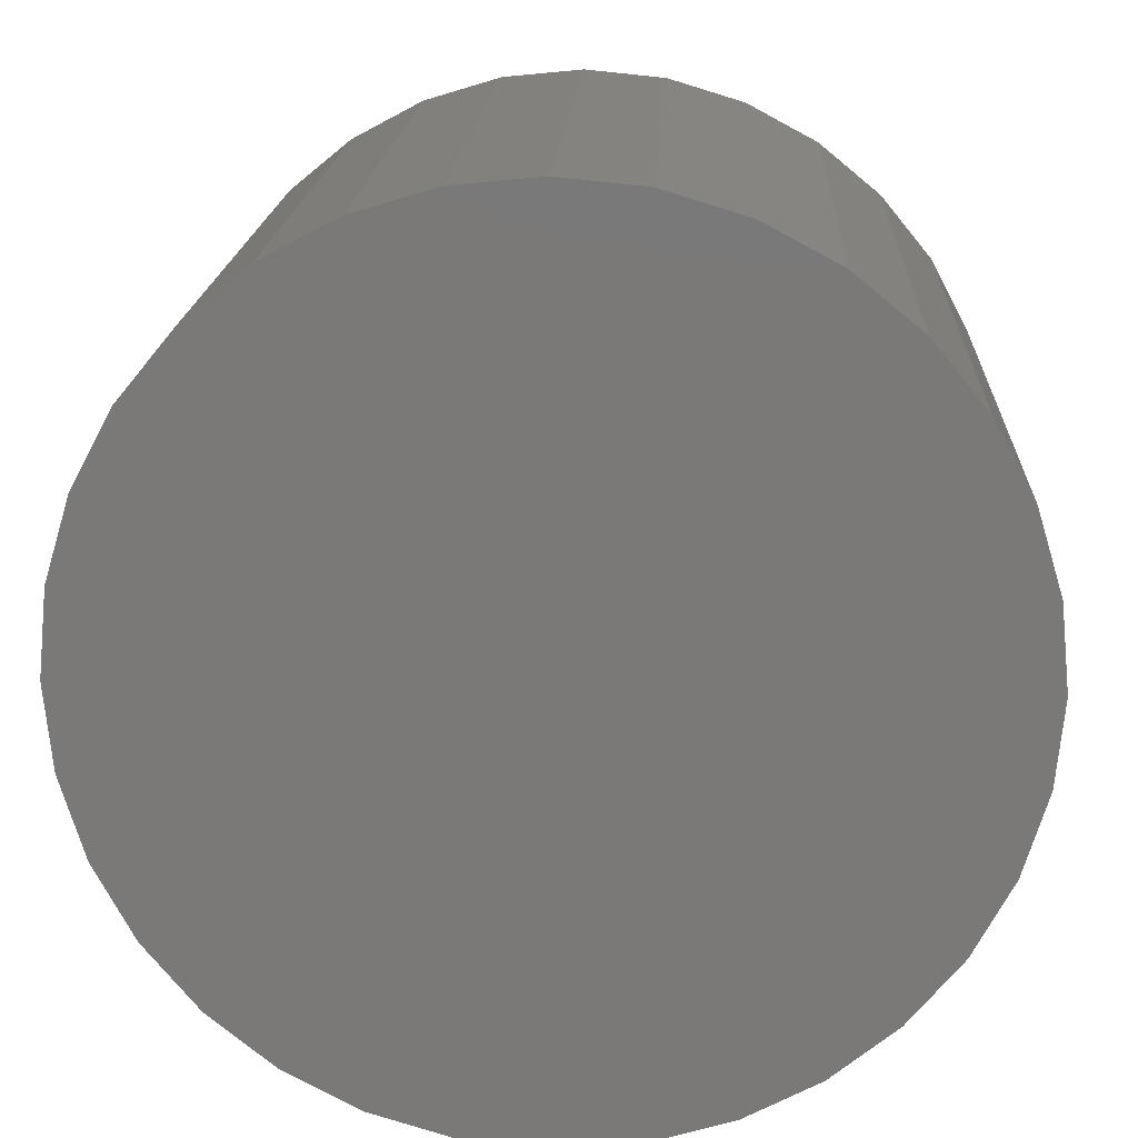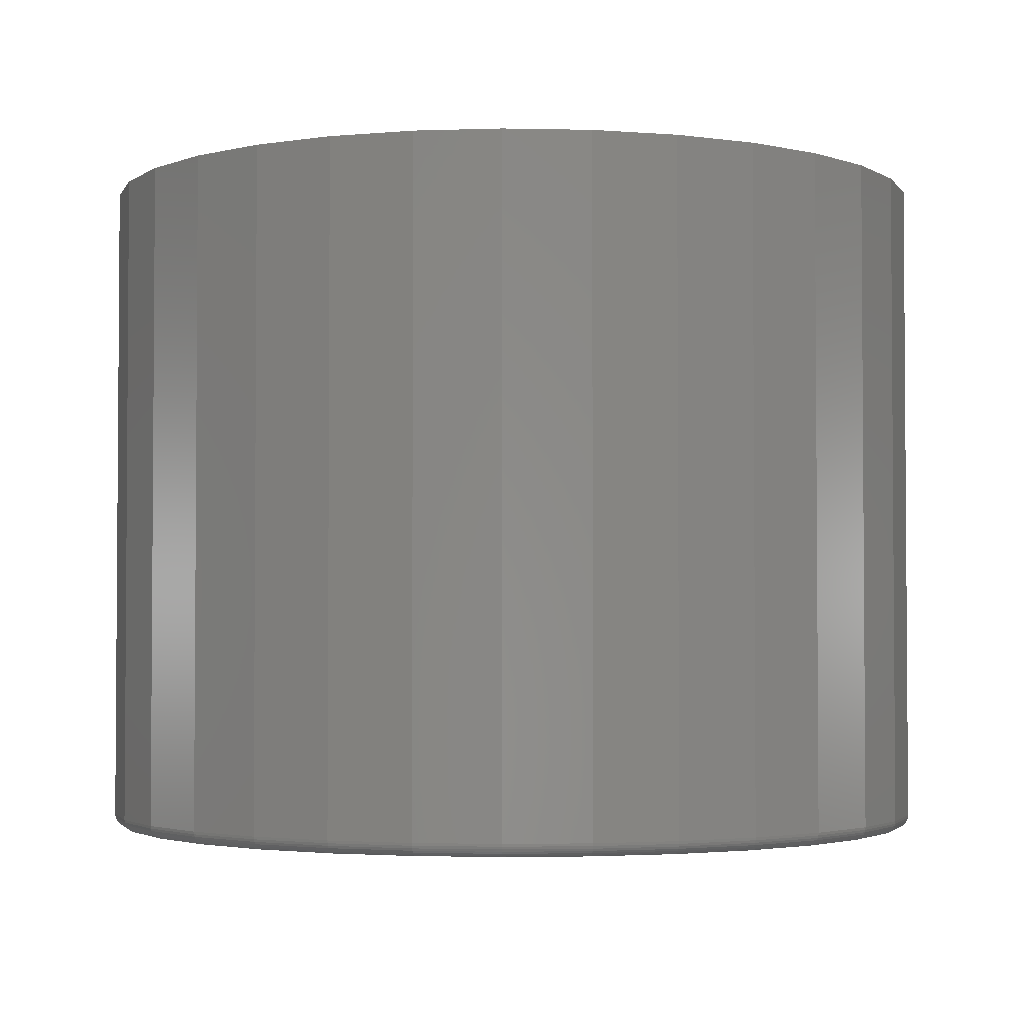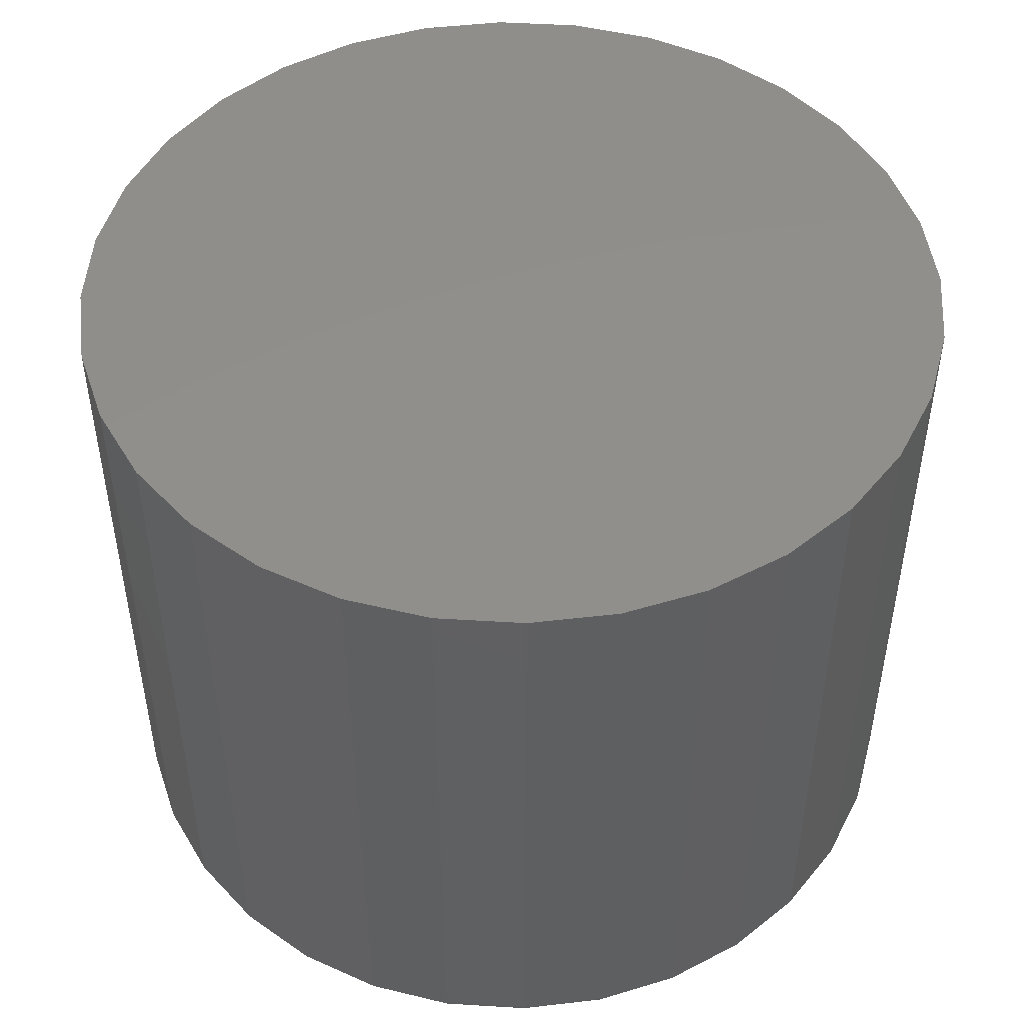
<metadata>
{"format":"stl","ext":"stl","renderer":"f3d","projection":"perspective","resolution":1024,"background":"white","views":[{"elev":17.2,"azim":2.7,"up":"+Y"},{"elev":-2.6,"azim":-133.8,"up":"+Z"},{"elev":48.6,"azim":-80.5,"up":"+Z"}]}
</metadata>
<code>
# stl→obj: 320 verts, 636 faces
v 0.007895 0.2448 0
v 0.05566 0.2401 0
v -0.03987 0.2401 0
v -0.08579 0.2262 0
v 0.1016 0.2262 0
v 0.05566 -0.2401 0
v -0.03987 -0.2401 0
v 0.1016 -0.2262 0
v 0.007895 -0.2448 0
v -0.08579 -0.2262 0
v -0.1281 -0.2036 0
v 0.1439 -0.2036 0
v -0.1652 -0.1731 0
v 0.181 -0.1731 0
v -0.1957 -0.136 0
v 0.2115 -0.136 0
v -0.2183 -0.09369 0
v 0.2341 -0.09369 0
v -0.2322 -0.04776 0
v 0.248 -0.04776 0
v -0.2369 -1.798e-16 0
v 0.2527 -5.234e-17 0
v -0.2322 0.04776 0
v 0.248 0.04776 0
v -0.2183 0.09369 0
v 0.2341 0.09369 0
v -0.1957 0.136 0
v 0.2115 0.136 0
v -0.1652 0.1731 0
v 0.181 0.1731 0
v -0.1281 0.2036 0
v 0.1439 0.2036 0
v 0.2605 -2.863e-16 0.007812
v 0.2605 0 0.3984
v 0.2557 -0.04929 0.007812
v 0.2557 -0.04929 0.3984
v 0.2413 -0.09668 0.007812
v 0.2413 -0.09668 0.3984
v 0.218 -0.1404 0.007812
v 0.218 -0.1404 0.3984
v 0.1865 -0.1786 0.007812
v 0.1865 -0.1786 0.3984
v 0.1482 -0.2101 0.007812
v 0.1482 -0.2101 0.3984
v 0.1046 -0.2334 0.007812
v 0.1046 -0.2334 0.3984
v 0.05718 -0.2478 0.007812
v 0.05718 -0.2478 0.3984
v 0.007895 -0.2526 0.007812
v 0.007895 -0.2526 0.3984
v -0.04139 -0.2478 0.007812
v -0.04139 -0.2478 0.3984
v -0.08878 -0.2334 0.007812
v -0.08878 -0.2334 0.3984
v -0.1325 -0.2101 0.007812
v -0.1325 -0.2101 0.3984
v -0.1707 -0.1786 0.007812
v -0.1707 -0.1786 0.3984
v -0.2022 -0.1404 0.007812
v -0.2022 -0.1404 0.3984
v -0.2255 -0.09668 0.007812
v -0.2255 -0.09668 0.3984
v -0.2399 -0.04929 0.007812
v -0.2399 -0.04929 0.3984
v -0.2447 3.094e-17 0.007812
v -0.2447 3.094e-17 0.3984
v -0.2399 0.04929 0.007812
v -0.2399 0.04929 0.3984
v -0.2255 0.09668 0.007812
v -0.2255 0.09668 0.3984
v -0.2022 0.1404 0.007812
v -0.2022 0.1404 0.3984
v -0.1707 0.1786 0.007812
v -0.1707 0.1786 0.3984
v -0.1325 0.2101 0.007812
v -0.1325 0.2101 0.3984
v -0.08878 0.2334 0.007812
v -0.08878 0.2334 0.3984
v -0.04139 0.2478 0.007812
v -0.04139 0.2478 0.3984
v 0.007895 0.2526 0.007812
v 0.007895 0.2526 0.3984
v 0.05718 0.2478 0.007812
v 0.05718 0.2478 0.3984
v 0.1046 0.2334 0.007812
v 0.1046 0.2334 0.3984
v 0.1482 0.2101 0.007812
v 0.1482 0.2101 0.3984
v 0.1865 0.1786 0.007812
v 0.1865 0.1786 0.3984
v 0.218 0.1404 0.007812
v 0.218 0.1404 0.3984
v 0.2413 0.09668 0.007812
v 0.2413 0.09668 0.3984
v 0.2557 0.04929 0.007812
v 0.2557 0.04929 0.3984
v -0.2446 -2.082e-16 0.006288
v -0.2397 0.04926 0.006288
v -0.2441 -1.943e-16 0.004823
v -0.2393 0.04917 0.004823
v -0.2434 -1.943e-16 0.003472
v -0.2386 0.04903 0.003472
v -0.2424 -2.082e-16 0.002288
v -0.2376 0.04884 0.002288
v -0.2413 -1.943e-16 0.001317
v -0.2365 0.04861 0.001317
v -0.2399 -1.943e-16 0.0005947
v -0.2352 0.04835 0.0005947
v -0.2384 -2.082e-16 0.0001501
v -0.2337 0.04806 0.0001501
v 0.2555 0.04926 0.006288
v 0.2604 -2.914e-16 0.006288
v 0.2551 0.04917 0.004823
v 0.2599 -3.053e-16 0.004823
v 0.2544 0.04903 0.003472
v 0.2592 -2.914e-16 0.003472
v 0.2534 0.04884 0.002288
v 0.2582 -2.914e-16 0.002288
v 0.2523 0.04861 0.001317
v 0.2571 -2.914e-16 0.001317
v 0.2509 0.04835 0.0005947
v 0.2557 -2.914e-16 0.0005947
v 0.2495 0.04806 0.0001501
v 0.2542 -2.914e-16 0.0001501
v 0.2412 0.09662 0.006288
v 0.2407 0.09645 0.004823
v 0.2401 0.09617 0.003472
v 0.2392 0.0958 0.002288
v 0.2381 0.09535 0.001317
v 0.2368 0.09483 0.0005947
v 0.2355 0.09427 0.0001501
v 0.2178 0.1403 0.006288
v 0.2175 0.14 0.004823
v 0.2169 0.1396 0.003472
v 0.216 0.1391 0.002288
v 0.2151 0.1384 0.001317
v 0.2139 0.1377 0.0005947
v 0.2127 0.1369 0.0001501
v 0.1864 0.1785 0.006288
v 0.1861 0.1782 0.004823
v 0.1856 0.1777 0.003472
v 0.1849 0.177 0.002288
v 0.1841 0.1762 0.001317
v 0.1831 0.1752 0.0005947
v 0.1821 0.1742 0.0001501
v 0.1482 0.2099 0.006288
v 0.1479 0.2096 0.004823
v 0.1475 0.209 0.003472
v 0.147 0.2082 0.002288
v 0.1463 0.2072 0.001317
v 0.1456 0.206 0.0005947
v 0.1448 0.2048 0.0001501
v 0.1045 0.2333 0.006288
v 0.1043 0.2329 0.004823
v 0.1041 0.2322 0.003472
v 0.1037 0.2313 0.002288
v 0.1032 0.2302 0.001317
v 0.1027 0.2289 0.0005947
v 0.1022 0.2276 0.0001501
v 0.05715 0.2476 0.006288
v 0.05706 0.2472 0.004823
v 0.05692 0.2465 0.003472
v 0.05673 0.2455 0.002288
v 0.0565 0.2444 0.001317
v 0.05624 0.243 0.0005947
v 0.05595 0.2416 0.0001501
v 0.007895 0.2525 0.006288
v 0.007895 0.252 0.004823
v 0.007895 0.2513 0.003472
v 0.007895 0.2503 0.002288
v 0.007895 0.2492 0.001317
v 0.007895 0.2478 0.0005947
v 0.007895 0.2463 0.0001501
v -0.04136 0.2476 0.006288
v -0.04128 0.2472 0.004823
v -0.04113 0.2465 0.003472
v -0.04094 0.2455 0.002288
v -0.04071 0.2444 0.001317
v -0.04045 0.243 0.0005947
v -0.04016 0.2416 0.0001501
v -0.08873 0.2333 0.006288
v -0.08856 0.2329 0.004823
v -0.08828 0.2322 0.003472
v -0.08791 0.2313 0.002288
v -0.08745 0.2302 0.001317
v -0.08694 0.2289 0.0005947
v -0.08638 0.2276 0.0001501
v -0.1324 0.2099 0.006288
v -0.1321 0.2096 0.004823
v -0.1317 0.209 0.003472
v -0.1312 0.2082 0.002288
v -0.1305 0.2072 0.001317
v -0.1298 0.206 0.0005947
v -0.129 0.2048 0.0001501
v -0.1706 0.1785 0.006288
v -0.1703 0.1782 0.004823
v -0.1698 0.1777 0.003472
v -0.1691 0.177 0.002288
v -0.1683 0.1762 0.001317
v -0.1673 0.1752 0.0005947
v -0.1663 0.1742 0.0001501
v -0.202 0.1403 0.006288
v -0.2017 0.14 0.004823
v -0.2011 0.1396 0.003472
v -0.2003 0.1391 0.002288
v -0.1993 0.1384 0.001317
v -0.1982 0.1377 0.0005947
v -0.1969 0.1369 0.0001501
v -0.2254 0.09662 0.006288
v -0.225 0.09645 0.004823
v -0.2243 0.09617 0.003472
v -0.2234 0.0958 0.002288
v -0.2223 0.09535 0.001317
v -0.2211 0.09483 0.0005947
v -0.2197 0.09427 0.0001501
v 0.2555 -0.04926 0.006288
v 0.2551 -0.04917 0.004823
v 0.2544 -0.04903 0.003472
v 0.2534 -0.04884 0.002288
v 0.2523 -0.04861 0.001317
v 0.2509 -0.04835 0.0005947
v 0.2495 -0.04806 0.0001501
v -0.2397 -0.04926 0.006288
v -0.2393 -0.04917 0.004823
v -0.2386 -0.04903 0.003472
v -0.2376 -0.04884 0.002288
v -0.2365 -0.04861 0.001317
v -0.2352 -0.04835 0.0005947
v -0.2337 -0.04806 0.0001501
v -0.2254 -0.09662 0.006288
v -0.225 -0.09645 0.004823
v -0.2243 -0.09617 0.003472
v -0.2234 -0.0958 0.002288
v -0.2223 -0.09535 0.001317
v -0.2211 -0.09483 0.0005947
v -0.2197 -0.09427 0.0001501
v -0.202 -0.1403 0.006288
v -0.2017 -0.14 0.004823
v -0.2011 -0.1396 0.003472
v -0.2003 -0.1391 0.002288
v -0.1993 -0.1384 0.001317
v -0.1982 -0.1377 0.0005947
v -0.1969 -0.1369 0.0001501
v -0.1706 -0.1785 0.006288
v -0.1703 -0.1782 0.004823
v -0.1698 -0.1777 0.003472
v -0.1691 -0.177 0.002288
v -0.1683 -0.1762 0.001317
v -0.1673 -0.1752 0.0005947
v -0.1663 -0.1742 0.0001501
v -0.1324 -0.2099 0.006288
v -0.1321 -0.2096 0.004823
v -0.1317 -0.209 0.003472
v -0.1312 -0.2082 0.002288
v -0.1305 -0.2072 0.001317
v -0.1298 -0.206 0.0005947
v -0.129 -0.2048 0.0001501
v -0.08873 -0.2333 0.006288
v -0.08856 -0.2329 0.004823
v -0.08828 -0.2322 0.003472
v -0.08791 -0.2313 0.002288
v -0.08745 -0.2302 0.001317
v -0.08694 -0.2289 0.0005947
v -0.08638 -0.2276 0.0001501
v -0.04136 -0.2476 0.006288
v -0.04128 -0.2472 0.004823
v -0.04113 -0.2465 0.003472
v -0.04094 -0.2455 0.002288
v -0.04071 -0.2444 0.001317
v -0.04045 -0.243 0.0005947
v -0.04016 -0.2416 0.0001501
v 0.007895 -0.2525 0.006288
v 0.007895 -0.252 0.004823
v 0.007895 -0.2513 0.003472
v 0.007895 -0.2503 0.002288
v 0.007895 -0.2492 0.001317
v 0.007895 -0.2478 0.0005947
v 0.007895 -0.2463 0.0001501
v 0.05715 -0.2476 0.006288
v 0.05706 -0.2472 0.004823
v 0.05692 -0.2465 0.003472
v 0.05673 -0.2455 0.002288
v 0.0565 -0.2444 0.001317
v 0.05624 -0.243 0.0005947
v 0.05595 -0.2416 0.0001501
v 0.1045 -0.2333 0.006288
v 0.1043 -0.2329 0.004823
v 0.1041 -0.2322 0.003472
v 0.1037 -0.2313 0.002288
v 0.1032 -0.2302 0.001317
v 0.1027 -0.2289 0.0005947
v 0.1022 -0.2276 0.0001501
v 0.1482 -0.2099 0.006288
v 0.1479 -0.2096 0.004823
v 0.1475 -0.209 0.003472
v 0.147 -0.2082 0.002288
v 0.1463 -0.2072 0.001317
v 0.1456 -0.206 0.0005947
v 0.1448 -0.2048 0.0001501
v 0.1864 -0.1785 0.006288
v 0.1861 -0.1782 0.004823
v 0.1856 -0.1777 0.003472
v 0.1849 -0.177 0.002288
v 0.1841 -0.1762 0.001317
v 0.1831 -0.1752 0.0005947
v 0.1821 -0.1742 0.0001501
v 0.2178 -0.1403 0.006288
v 0.2175 -0.14 0.004823
v 0.2169 -0.1396 0.003472
v 0.216 -0.1391 0.002288
v 0.2151 -0.1384 0.001317
v 0.2139 -0.1377 0.0005947
v 0.2127 -0.1369 0.0001501
v 0.2412 -0.09662 0.006288
v 0.2407 -0.09645 0.004823
v 0.2401 -0.09617 0.003472
v 0.2392 -0.0958 0.002288
v 0.2381 -0.09535 0.001317
v 0.2368 -0.09483 0.0005947
v 0.2355 -0.09427 0.0001501
f 1 2 3
f 4 3 2
f 5 4 2
f 6 7 8
f 9 7 6
f 7 10 8
f 8 10 11
f 8 11 12
f 12 11 13
f 12 13 14
f 14 13 15
f 14 15 16
f 16 15 17
f 16 17 18
f 18 17 19
f 18 19 20
f 20 19 21
f 20 21 22
f 22 21 23
f 22 23 24
f 24 23 25
f 24 25 26
f 26 25 27
f 26 27 28
f 28 27 29
f 28 29 30
f 30 29 31
f 30 31 32
f 32 31 4
f 32 4 5
f 33 34 35
f 35 34 36
f 35 36 37
f 37 36 38
f 37 38 39
f 39 38 40
f 39 40 41
f 41 40 42
f 41 42 43
f 43 42 44
f 43 44 45
f 45 44 46
f 45 46 47
f 47 46 48
f 47 48 49
f 49 48 50
f 49 50 51
f 51 50 52
f 51 52 53
f 53 52 54
f 53 54 55
f 55 54 56
f 55 56 57
f 57 56 58
f 57 58 59
f 59 58 60
f 59 60 61
f 61 60 62
f 61 62 63
f 63 62 64
f 63 64 65
f 65 64 66
f 65 66 67
f 67 66 68
f 67 68 69
f 69 68 70
f 69 70 71
f 71 70 72
f 71 72 73
f 73 72 74
f 73 74 75
f 75 74 76
f 75 76 77
f 77 76 78
f 77 78 79
f 79 78 80
f 79 80 81
f 81 80 82
f 81 82 83
f 83 82 84
f 83 84 85
f 85 84 86
f 85 86 87
f 87 86 88
f 87 88 89
f 89 88 90
f 89 90 91
f 91 90 92
f 91 92 93
f 93 92 94
f 93 94 95
f 95 94 96
f 95 96 33
f 33 96 34
f 65 67 97
f 97 67 98
f 97 98 99
f 99 98 100
f 99 100 101
f 101 100 102
f 101 102 103
f 103 102 104
f 103 104 105
f 105 104 106
f 105 106 107
f 107 106 108
f 107 108 109
f 109 108 110
f 109 110 21
f 21 110 23
f 95 33 111
f 111 33 112
f 111 112 113
f 113 112 114
f 113 114 115
f 115 114 116
f 115 116 117
f 117 116 118
f 117 118 119
f 119 118 120
f 119 120 121
f 121 120 122
f 121 122 123
f 123 122 124
f 123 124 24
f 24 124 22
f 93 95 125
f 125 95 111
f 125 111 126
f 126 111 113
f 126 113 127
f 127 113 115
f 127 115 128
f 128 115 117
f 128 117 129
f 129 117 119
f 129 119 130
f 130 119 121
f 130 121 131
f 131 121 123
f 131 123 26
f 26 123 24
f 91 93 132
f 132 93 125
f 132 125 133
f 133 125 126
f 133 126 134
f 134 126 127
f 134 127 135
f 135 127 128
f 135 128 136
f 136 128 129
f 136 129 137
f 137 129 130
f 137 130 138
f 138 130 131
f 138 131 28
f 28 131 26
f 89 91 139
f 139 91 132
f 139 132 140
f 140 132 133
f 140 133 141
f 141 133 134
f 141 134 142
f 142 134 135
f 142 135 143
f 143 135 136
f 143 136 144
f 144 136 137
f 144 137 145
f 145 137 138
f 145 138 30
f 30 138 28
f 87 89 146
f 146 89 139
f 146 139 147
f 147 139 140
f 147 140 148
f 148 140 141
f 148 141 149
f 149 141 142
f 149 142 150
f 150 142 143
f 150 143 151
f 151 143 144
f 151 144 152
f 152 144 145
f 152 145 32
f 32 145 30
f 85 87 153
f 153 87 146
f 153 146 154
f 154 146 147
f 154 147 155
f 155 147 148
f 155 148 156
f 156 148 149
f 156 149 157
f 157 149 150
f 157 150 158
f 158 150 151
f 158 151 159
f 159 151 152
f 159 152 5
f 5 152 32
f 83 85 160
f 160 85 153
f 160 153 161
f 161 153 154
f 161 154 162
f 162 154 155
f 162 155 163
f 163 155 156
f 163 156 164
f 164 156 157
f 164 157 165
f 165 157 158
f 165 158 166
f 166 158 159
f 166 159 2
f 2 159 5
f 81 83 167
f 167 83 160
f 167 160 168
f 168 160 161
f 168 161 169
f 169 161 162
f 169 162 170
f 170 162 163
f 170 163 171
f 171 163 164
f 171 164 172
f 172 164 165
f 172 165 173
f 173 165 166
f 173 166 1
f 1 166 2
f 79 81 174
f 174 81 167
f 174 167 175
f 175 167 168
f 175 168 176
f 176 168 169
f 176 169 177
f 177 169 170
f 177 170 178
f 178 170 171
f 178 171 179
f 179 171 172
f 179 172 180
f 180 172 173
f 180 173 3
f 3 173 1
f 77 79 181
f 181 79 174
f 181 174 182
f 182 174 175
f 182 175 183
f 183 175 176
f 183 176 184
f 184 176 177
f 184 177 185
f 185 177 178
f 185 178 186
f 186 178 179
f 186 179 187
f 187 179 180
f 187 180 4
f 4 180 3
f 75 77 188
f 188 77 181
f 188 181 189
f 189 181 182
f 189 182 190
f 190 182 183
f 190 183 191
f 191 183 184
f 191 184 192
f 192 184 185
f 192 185 193
f 193 185 186
f 193 186 194
f 194 186 187
f 194 187 31
f 31 187 4
f 73 75 195
f 195 75 188
f 195 188 196
f 196 188 189
f 196 189 197
f 197 189 190
f 197 190 198
f 198 190 191
f 198 191 199
f 199 191 192
f 199 192 200
f 200 192 193
f 200 193 201
f 201 193 194
f 201 194 29
f 29 194 31
f 71 73 202
f 202 73 195
f 202 195 203
f 203 195 196
f 203 196 204
f 204 196 197
f 204 197 205
f 205 197 198
f 205 198 206
f 206 198 199
f 206 199 207
f 207 199 200
f 207 200 208
f 208 200 201
f 208 201 27
f 27 201 29
f 69 71 209
f 209 71 202
f 209 202 210
f 210 202 203
f 210 203 211
f 211 203 204
f 211 204 212
f 212 204 205
f 212 205 213
f 213 205 206
f 213 206 214
f 214 206 207
f 214 207 215
f 215 207 208
f 215 208 25
f 25 208 27
f 67 69 98
f 98 69 209
f 98 209 100
f 100 209 210
f 100 210 102
f 102 210 211
f 102 211 104
f 104 211 212
f 104 212 106
f 106 212 213
f 106 213 108
f 108 213 214
f 108 214 110
f 110 214 215
f 110 215 23
f 23 215 25
f 33 35 112
f 112 35 216
f 112 216 114
f 114 216 217
f 114 217 116
f 116 217 218
f 116 218 118
f 118 218 219
f 118 219 120
f 120 219 220
f 120 220 122
f 122 220 221
f 122 221 124
f 124 221 222
f 124 222 22
f 22 222 20
f 63 65 223
f 223 65 97
f 223 97 224
f 224 97 99
f 224 99 225
f 225 99 101
f 225 101 226
f 226 101 103
f 226 103 227
f 227 103 105
f 227 105 228
f 228 105 107
f 228 107 229
f 229 107 109
f 229 109 19
f 19 109 21
f 61 63 230
f 230 63 223
f 230 223 231
f 231 223 224
f 231 224 232
f 232 224 225
f 232 225 233
f 233 225 226
f 233 226 234
f 234 226 227
f 234 227 235
f 235 227 228
f 235 228 236
f 236 228 229
f 236 229 17
f 17 229 19
f 59 61 237
f 237 61 230
f 237 230 238
f 238 230 231
f 238 231 239
f 239 231 232
f 239 232 240
f 240 232 233
f 240 233 241
f 241 233 234
f 241 234 242
f 242 234 235
f 242 235 243
f 243 235 236
f 243 236 15
f 15 236 17
f 57 59 244
f 244 59 237
f 244 237 245
f 245 237 238
f 245 238 246
f 246 238 239
f 246 239 247
f 247 239 240
f 247 240 248
f 248 240 241
f 248 241 249
f 249 241 242
f 249 242 250
f 250 242 243
f 250 243 13
f 13 243 15
f 55 57 251
f 251 57 244
f 251 244 252
f 252 244 245
f 252 245 253
f 253 245 246
f 253 246 254
f 254 246 247
f 254 247 255
f 255 247 248
f 255 248 256
f 256 248 249
f 256 249 257
f 257 249 250
f 257 250 11
f 11 250 13
f 53 55 258
f 258 55 251
f 258 251 259
f 259 251 252
f 259 252 260
f 260 252 253
f 260 253 261
f 261 253 254
f 261 254 262
f 262 254 255
f 262 255 263
f 263 255 256
f 263 256 264
f 264 256 257
f 264 257 10
f 10 257 11
f 51 53 265
f 265 53 258
f 265 258 266
f 266 258 259
f 266 259 267
f 267 259 260
f 267 260 268
f 268 260 261
f 268 261 269
f 269 261 262
f 269 262 270
f 270 262 263
f 270 263 271
f 271 263 264
f 271 264 7
f 7 264 10
f 49 51 272
f 272 51 265
f 272 265 273
f 273 265 266
f 273 266 274
f 274 266 267
f 274 267 275
f 275 267 268
f 275 268 276
f 276 268 269
f 276 269 277
f 277 269 270
f 277 270 278
f 278 270 271
f 278 271 9
f 9 271 7
f 47 49 279
f 279 49 272
f 279 272 280
f 280 272 273
f 280 273 281
f 281 273 274
f 281 274 282
f 282 274 275
f 282 275 283
f 283 275 276
f 283 276 284
f 284 276 277
f 284 277 285
f 285 277 278
f 285 278 6
f 6 278 9
f 45 47 286
f 286 47 279
f 286 279 287
f 287 279 280
f 287 280 288
f 288 280 281
f 288 281 289
f 289 281 282
f 289 282 290
f 290 282 283
f 290 283 291
f 291 283 284
f 291 284 292
f 292 284 285
f 292 285 8
f 8 285 6
f 43 45 293
f 293 45 286
f 293 286 294
f 294 286 287
f 294 287 295
f 295 287 288
f 295 288 296
f 296 288 289
f 296 289 297
f 297 289 290
f 297 290 298
f 298 290 291
f 298 291 299
f 299 291 292
f 299 292 12
f 12 292 8
f 41 43 300
f 300 43 293
f 300 293 301
f 301 293 294
f 301 294 302
f 302 294 295
f 302 295 303
f 303 295 296
f 303 296 304
f 304 296 297
f 304 297 305
f 305 297 298
f 305 298 306
f 306 298 299
f 306 299 14
f 14 299 12
f 39 41 307
f 307 41 300
f 307 300 308
f 308 300 301
f 308 301 309
f 309 301 302
f 309 302 310
f 310 302 303
f 310 303 311
f 311 303 304
f 311 304 312
f 312 304 305
f 312 305 313
f 313 305 306
f 313 306 16
f 16 306 14
f 37 39 314
f 314 39 307
f 314 307 315
f 315 307 308
f 315 308 316
f 316 308 309
f 316 309 317
f 317 309 310
f 317 310 318
f 318 310 311
f 318 311 319
f 319 311 312
f 319 312 320
f 320 312 313
f 320 313 18
f 18 313 16
f 35 37 216
f 216 37 314
f 216 314 217
f 217 314 315
f 217 315 218
f 218 315 316
f 218 316 219
f 219 316 317
f 219 317 220
f 220 317 318
f 220 318 221
f 221 318 319
f 221 319 222
f 222 319 320
f 222 320 20
f 20 320 18
f 80 84 82
f 84 80 78
f 84 78 86
f 46 52 48
f 48 52 50
f 86 78 88
f 88 78 76
f 88 76 90
f 90 76 74
f 90 74 92
f 92 74 72
f 92 72 94
f 94 72 70
f 94 70 96
f 96 70 68
f 96 68 34
f 34 68 66
f 34 66 36
f 36 66 64
f 36 64 38
f 38 64 62
f 38 62 40
f 40 62 60
f 40 60 42
f 42 60 58
f 42 58 44
f 44 58 56
f 44 56 46
f 46 56 54
f 46 54 52

</code>
